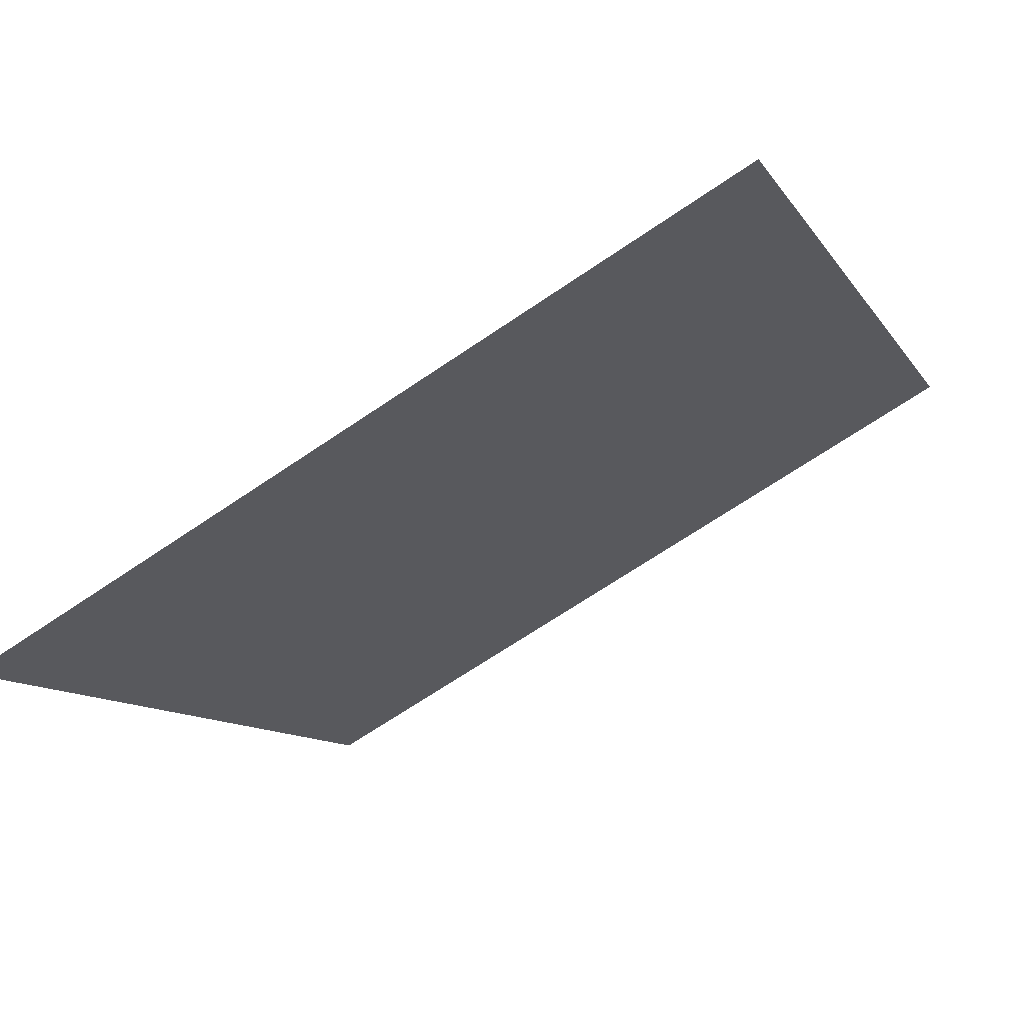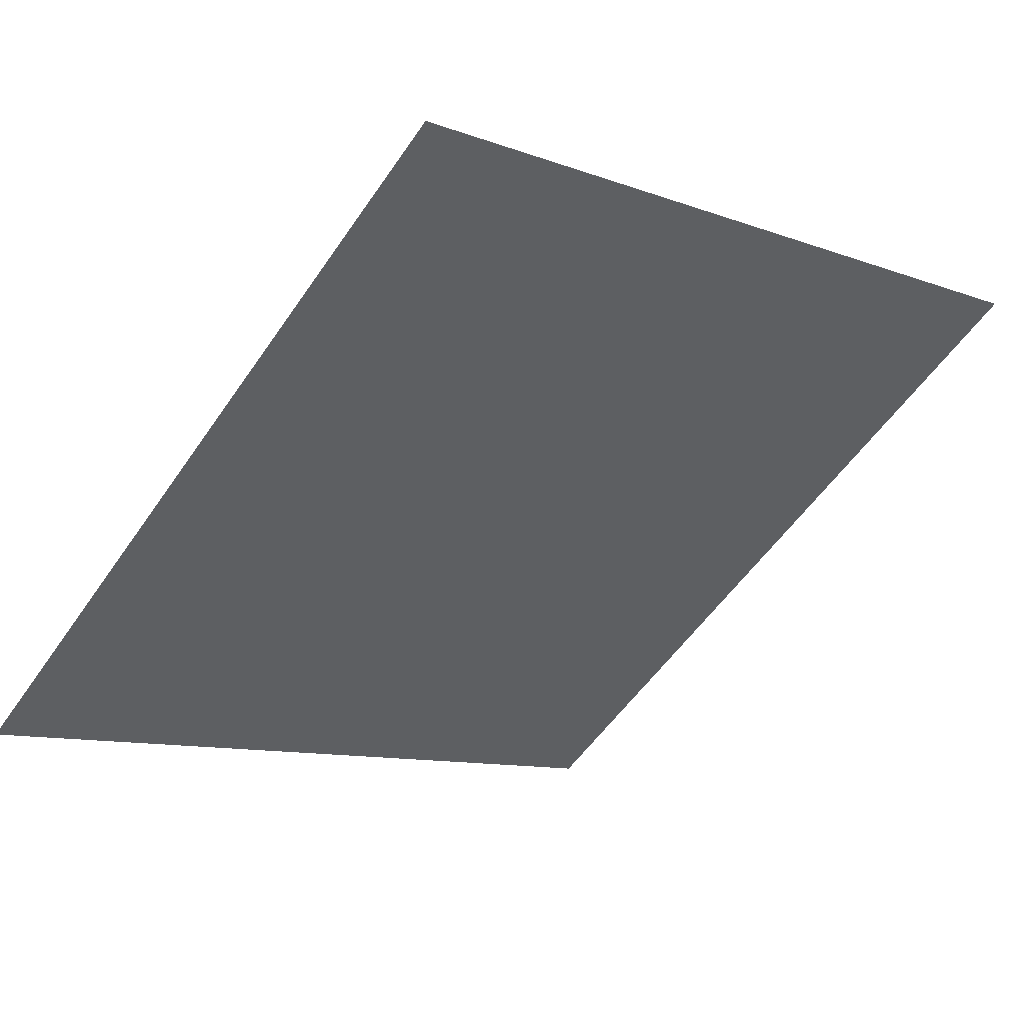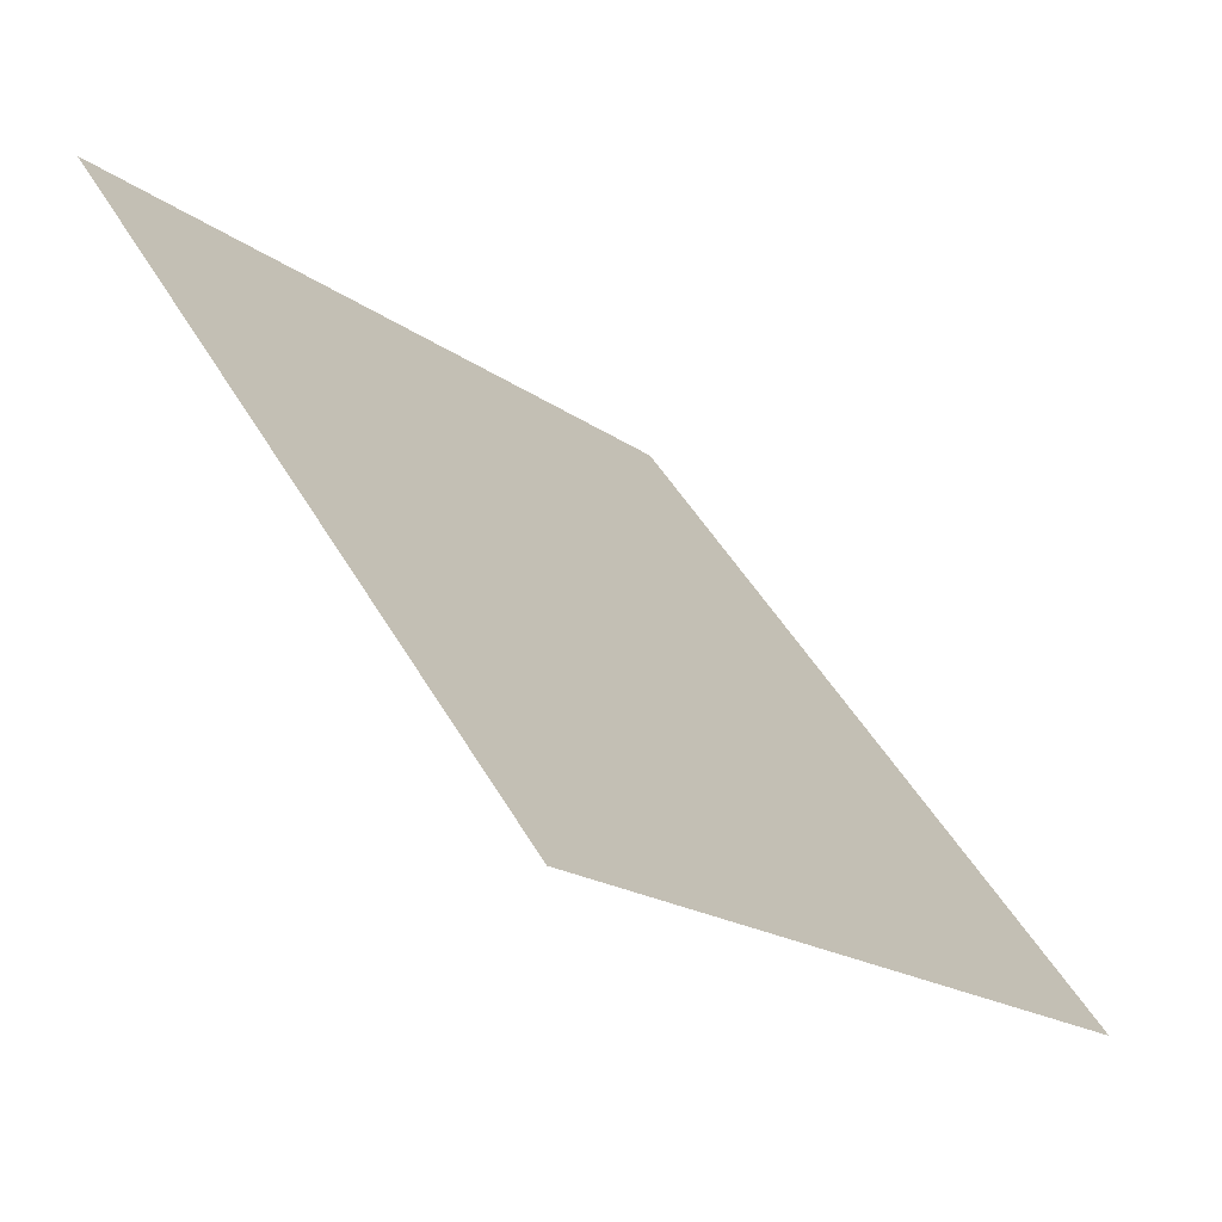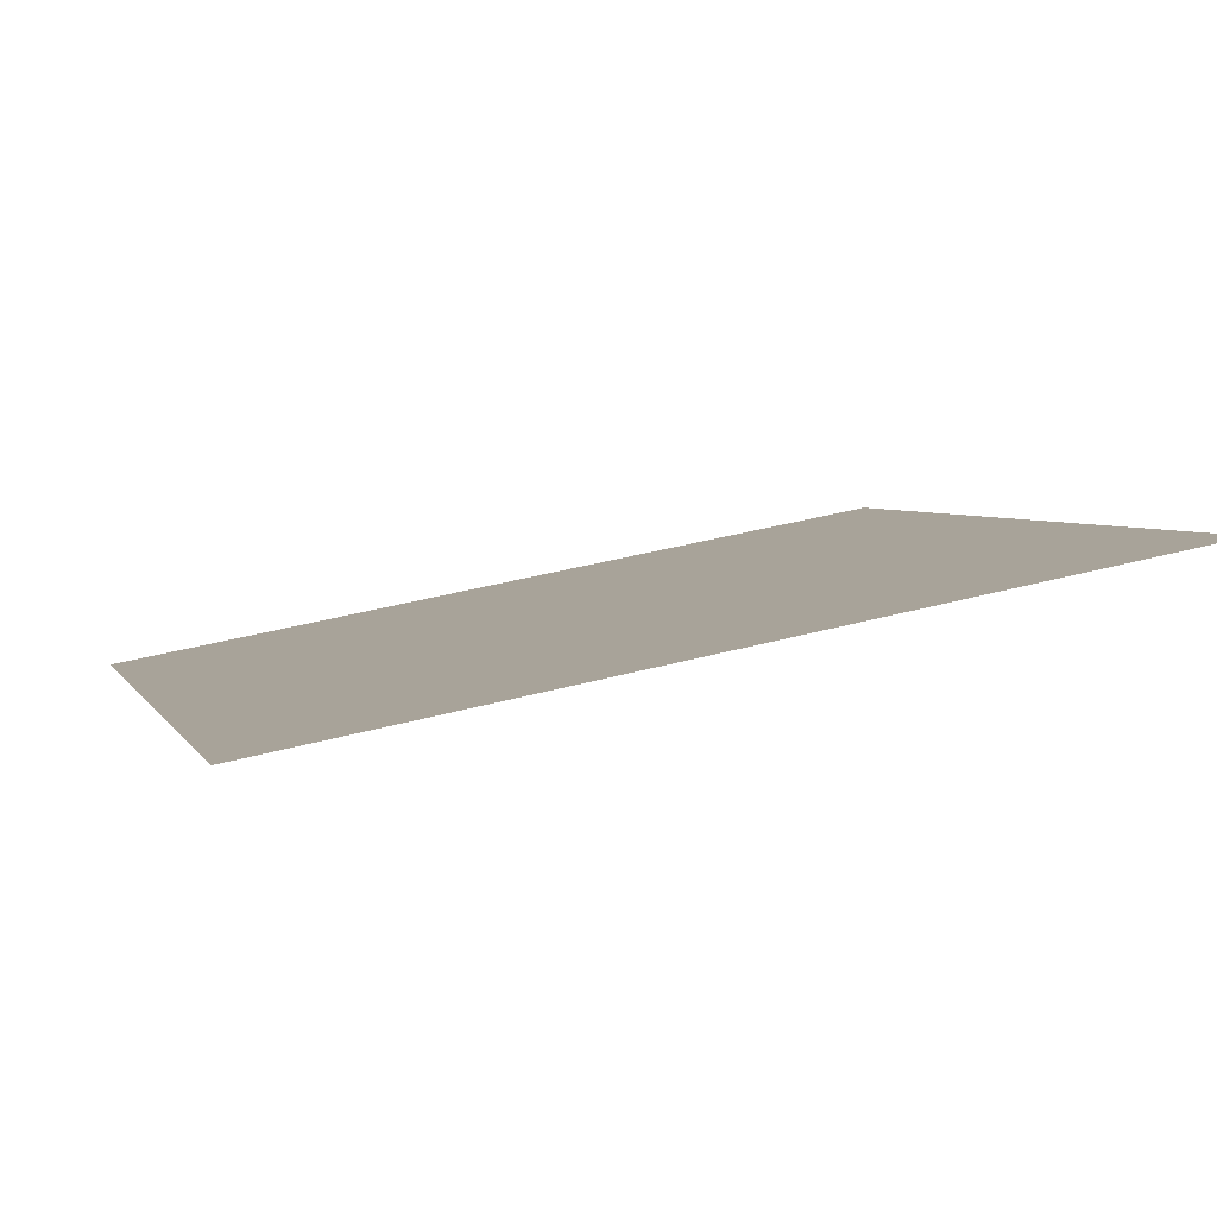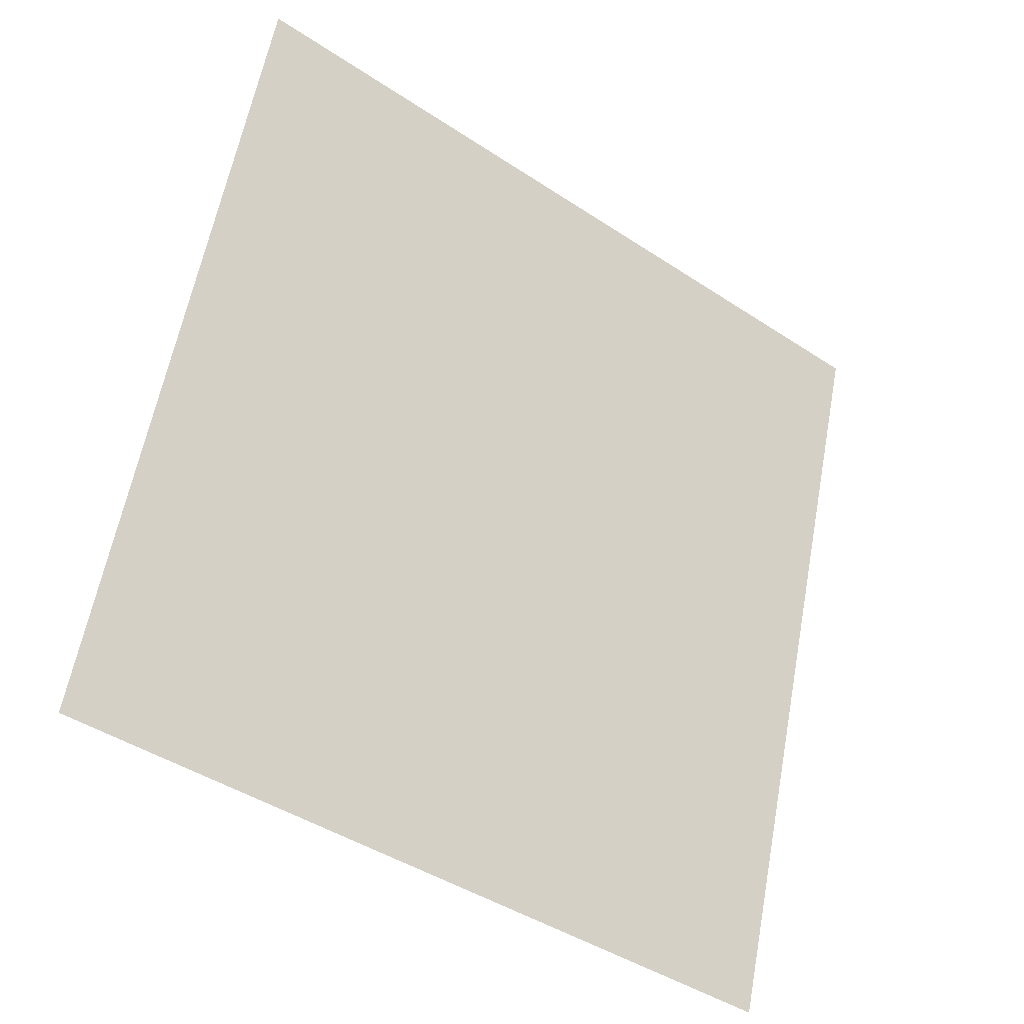
<metadata>
{"format":"obj","ext":"obj","renderer":"f3d","projection":"perspective","resolution":1024,"background":"white","views":[{"elev":-69.0,"azim":32.9,"up":"+Z"},{"elev":-8.3,"azim":-42.5,"up":"+Y"},{"elev":-17.7,"azim":-55.6,"up":"+Z"},{"elev":42.3,"azim":-18.5,"up":"+Y"},{"elev":59.1,"azim":101.1,"up":"+Y"}]}
</metadata>
<code>
v 0.01827 0.9507 0.7278
v 0.01171 0.9508 0.7278
v 0.01183 0.9547 0.7331
v 0.01839 0.9546 0.733
f 4 3 2 1

</code>
